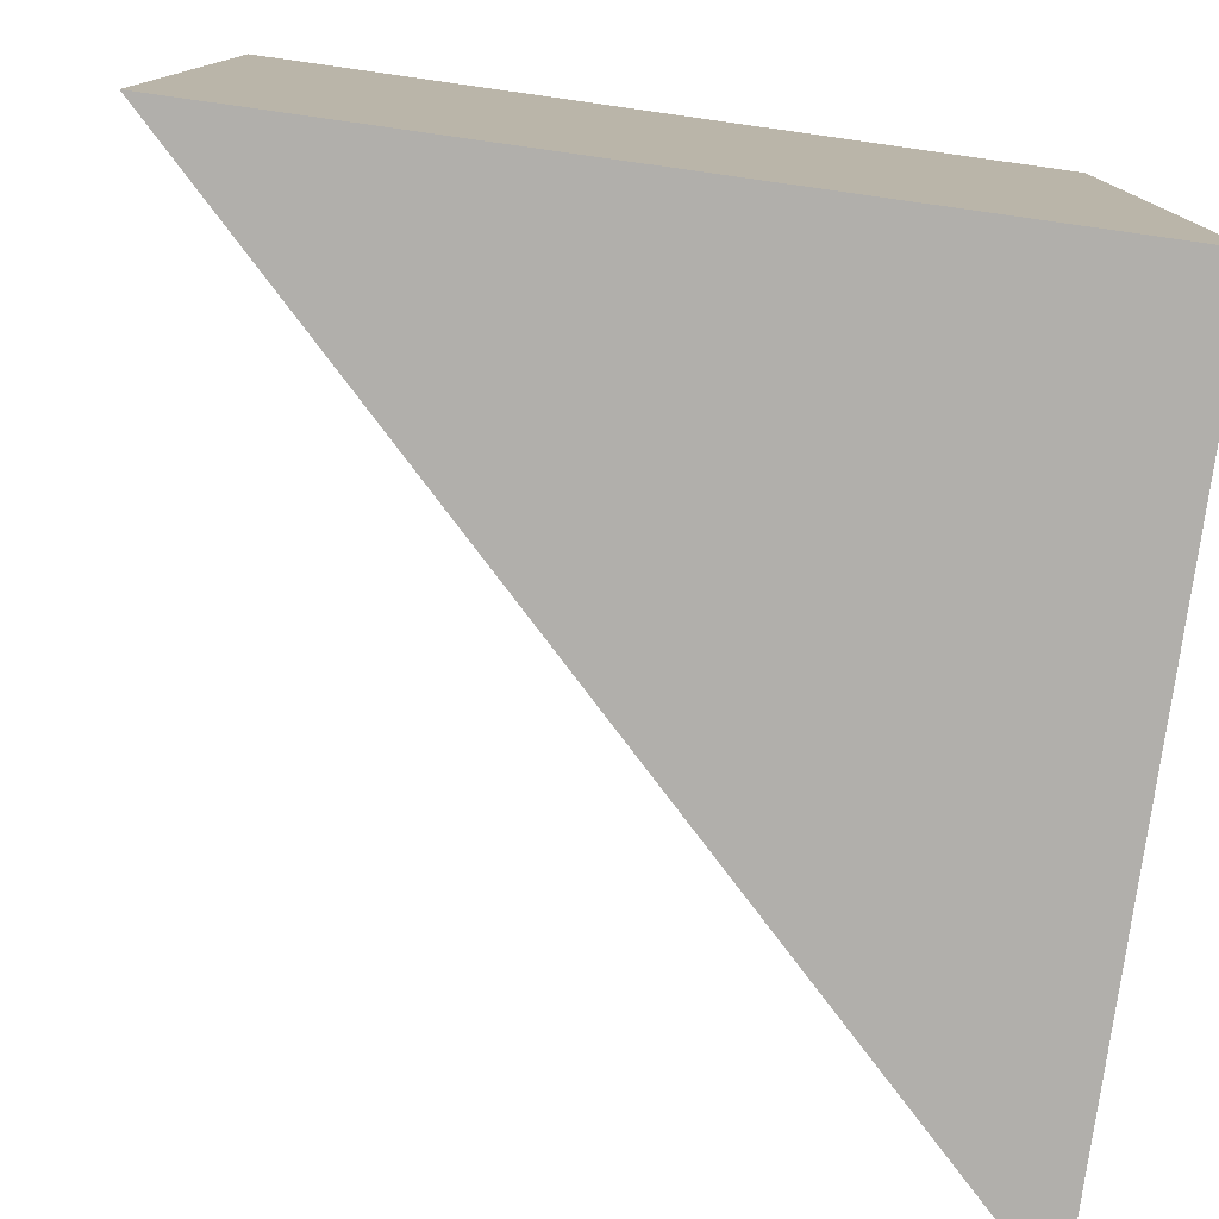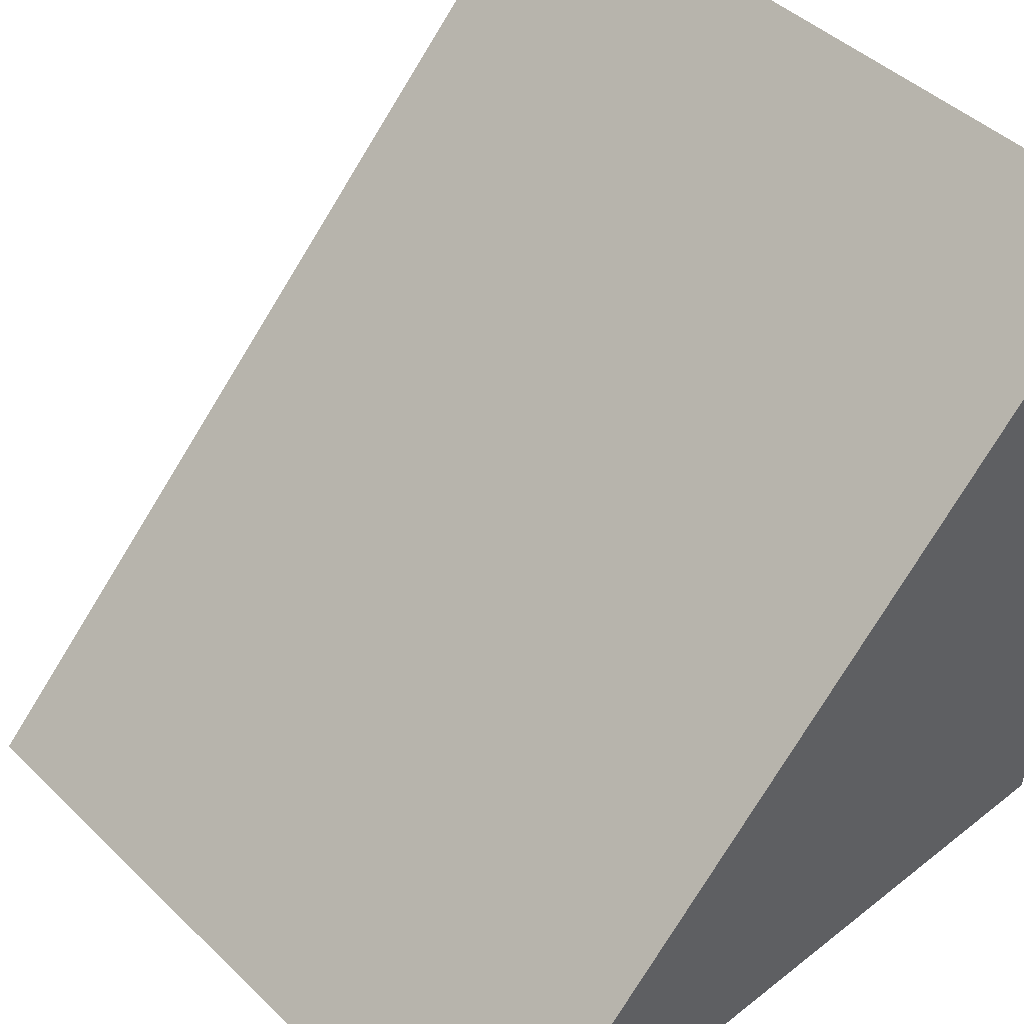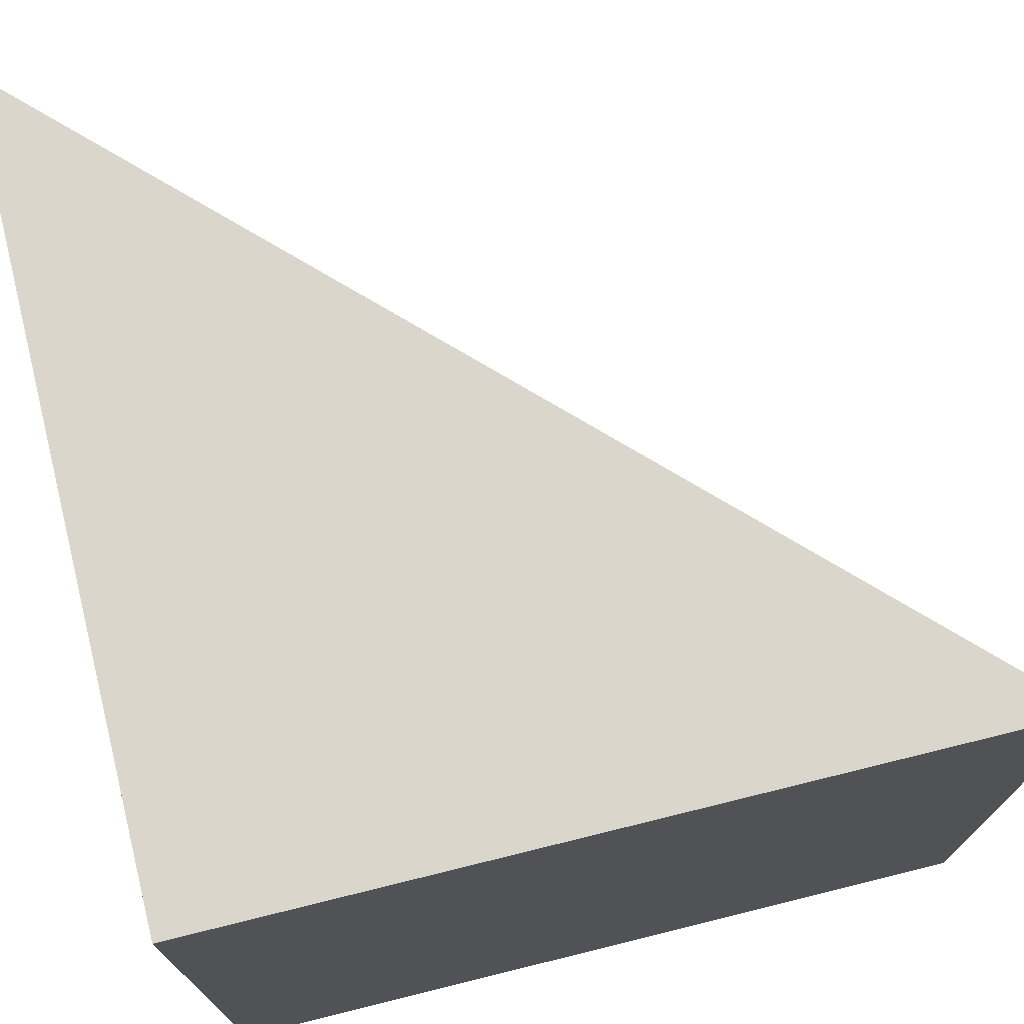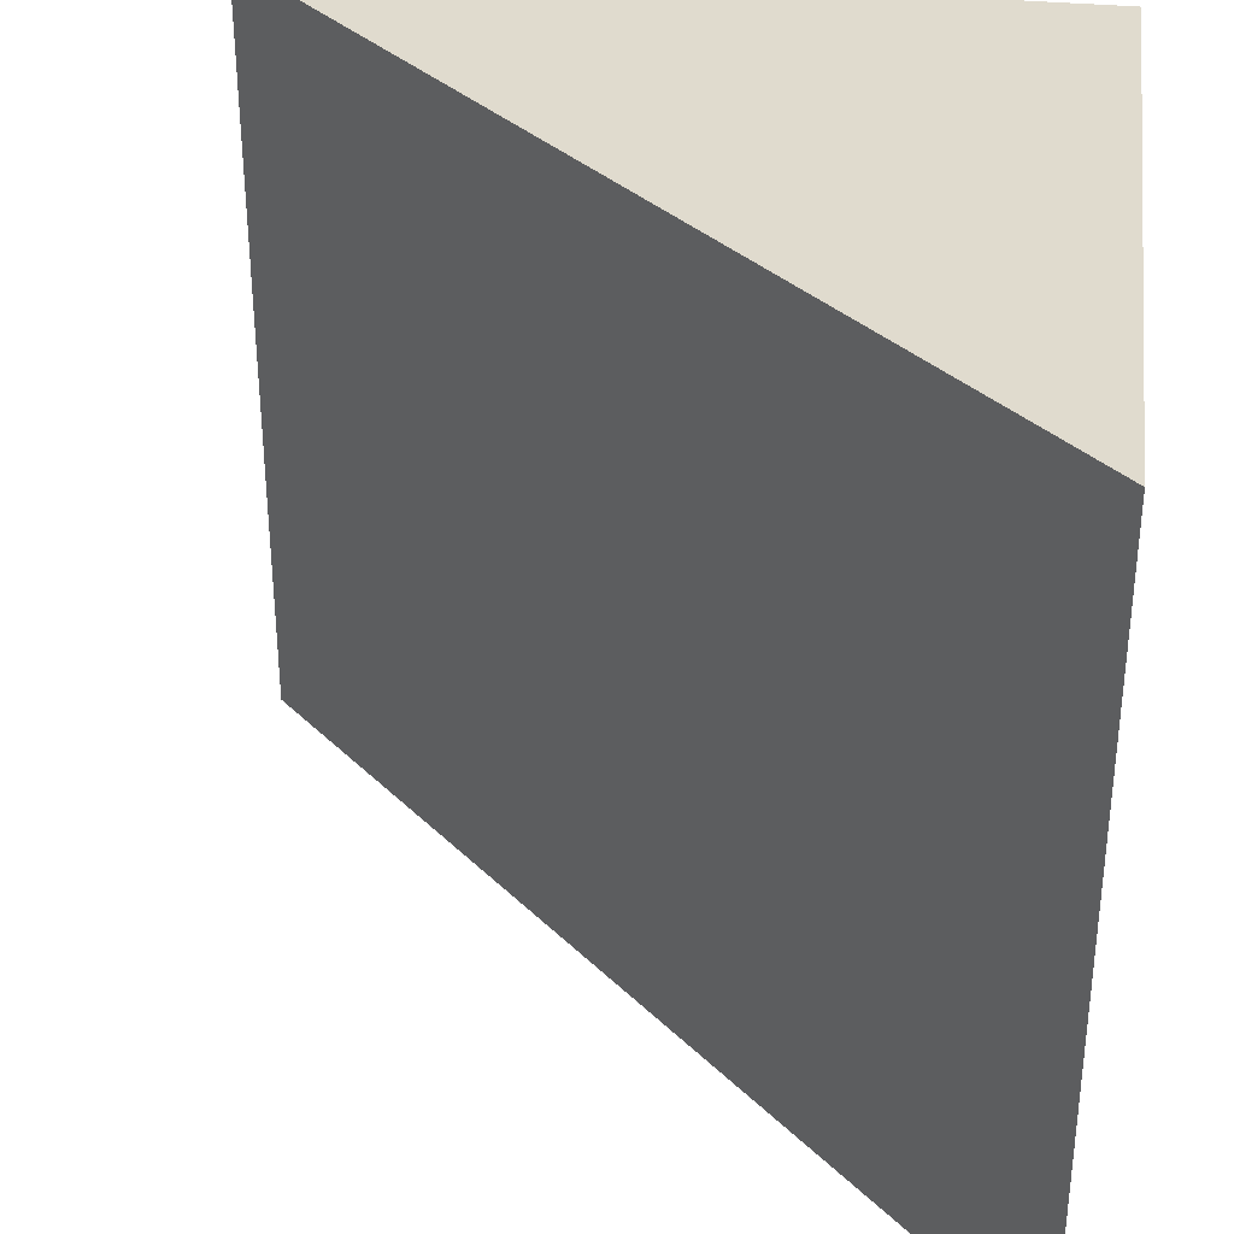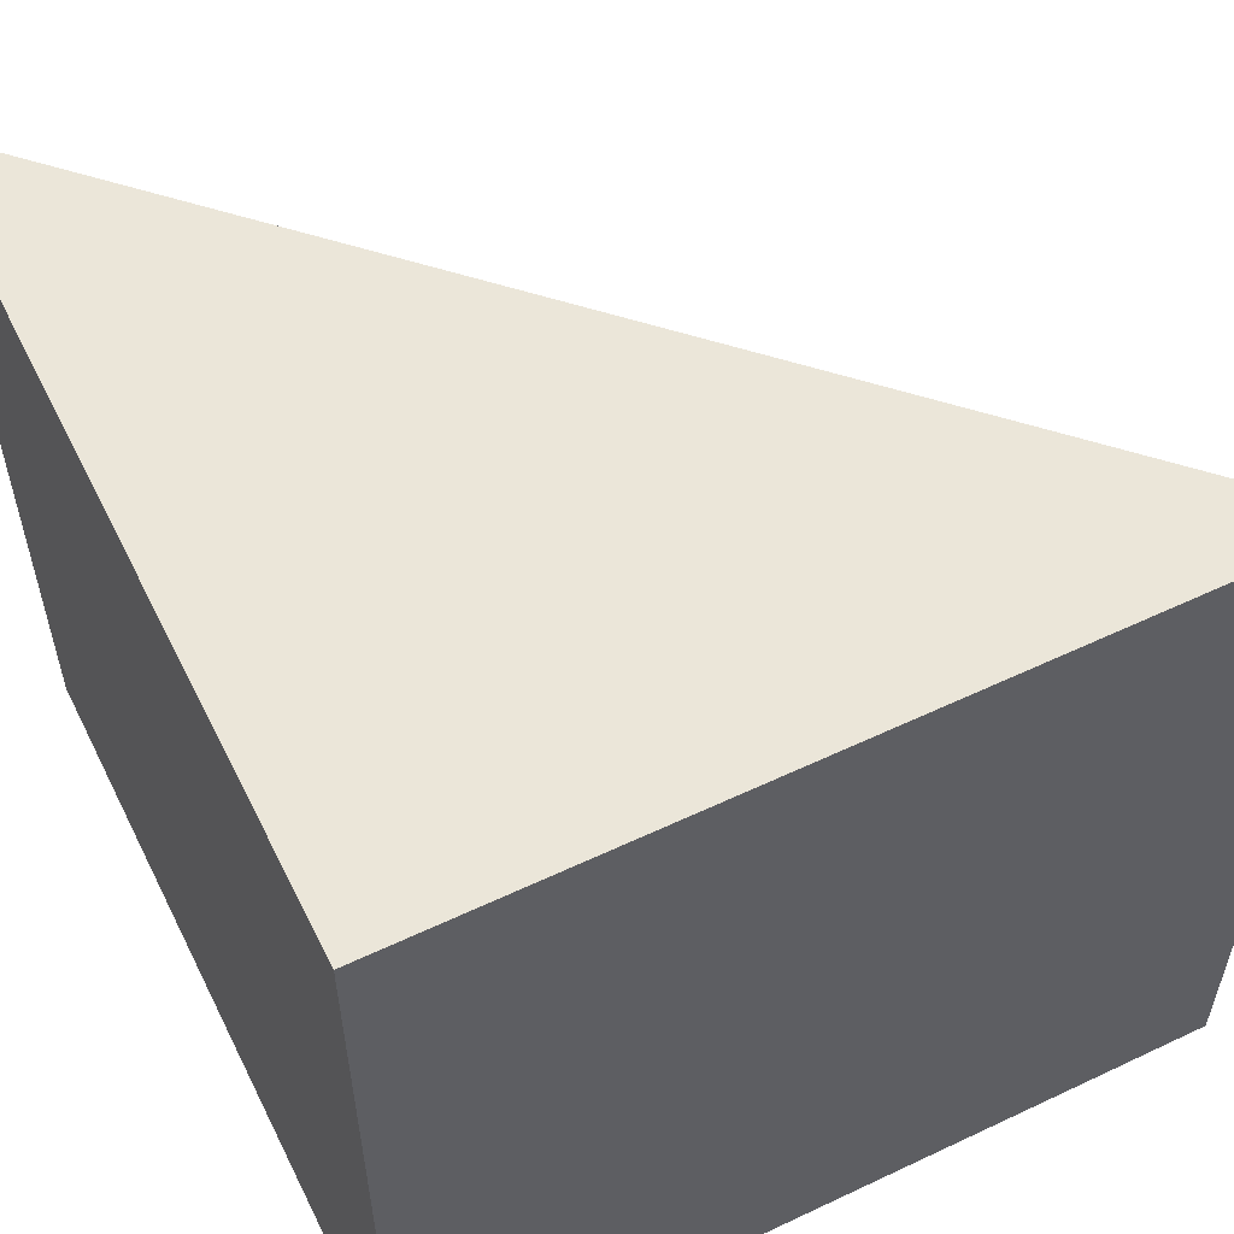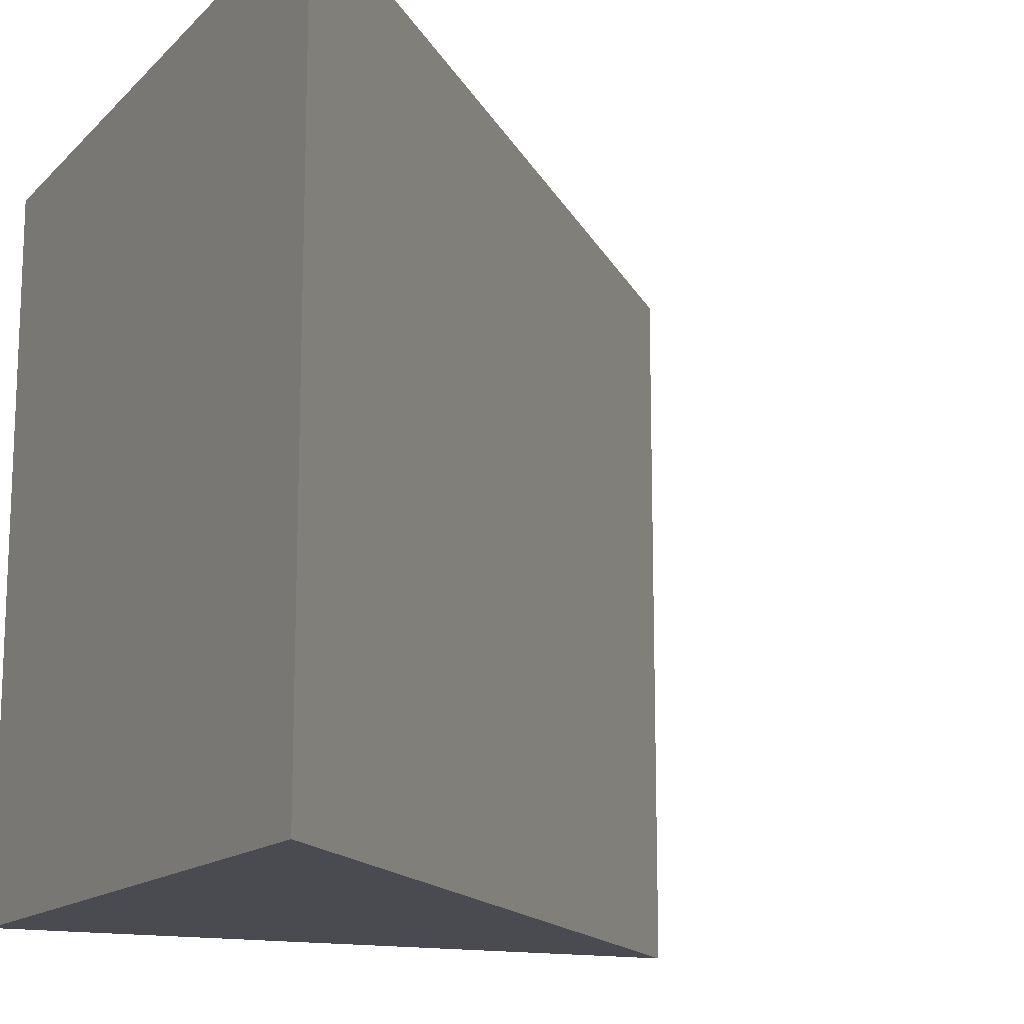
<metadata>
{"format":"obj","ext":"obj","renderer":"f3d","projection":"perspective","resolution":1024,"background":"white","views":[{"elev":-78.3,"azim":-98.0,"up":"+Z"},{"elev":45.0,"azim":137.8,"up":"+Y"},{"elev":73.5,"azim":-13.9,"up":"+Z"},{"elev":33.6,"azim":-172.4,"up":"+Z"},{"elev":56.5,"azim":-26.3,"up":"+Z"},{"elev":-14.4,"azim":62.6,"up":"+Z"}]}
</metadata>
<code>
g default
v 120 -6e-06 5
v 130 0 5
v 120 10 5
v 120 10 -5
v 130 -4e-06 -5
v 120 -6e-06 -5
g BOIS_Triangle_2x2_LD
f 1 2 3
f 3 2 5 4
f 4 5 6
f 6 5 2 1
f 6 1 3 4

</code>
